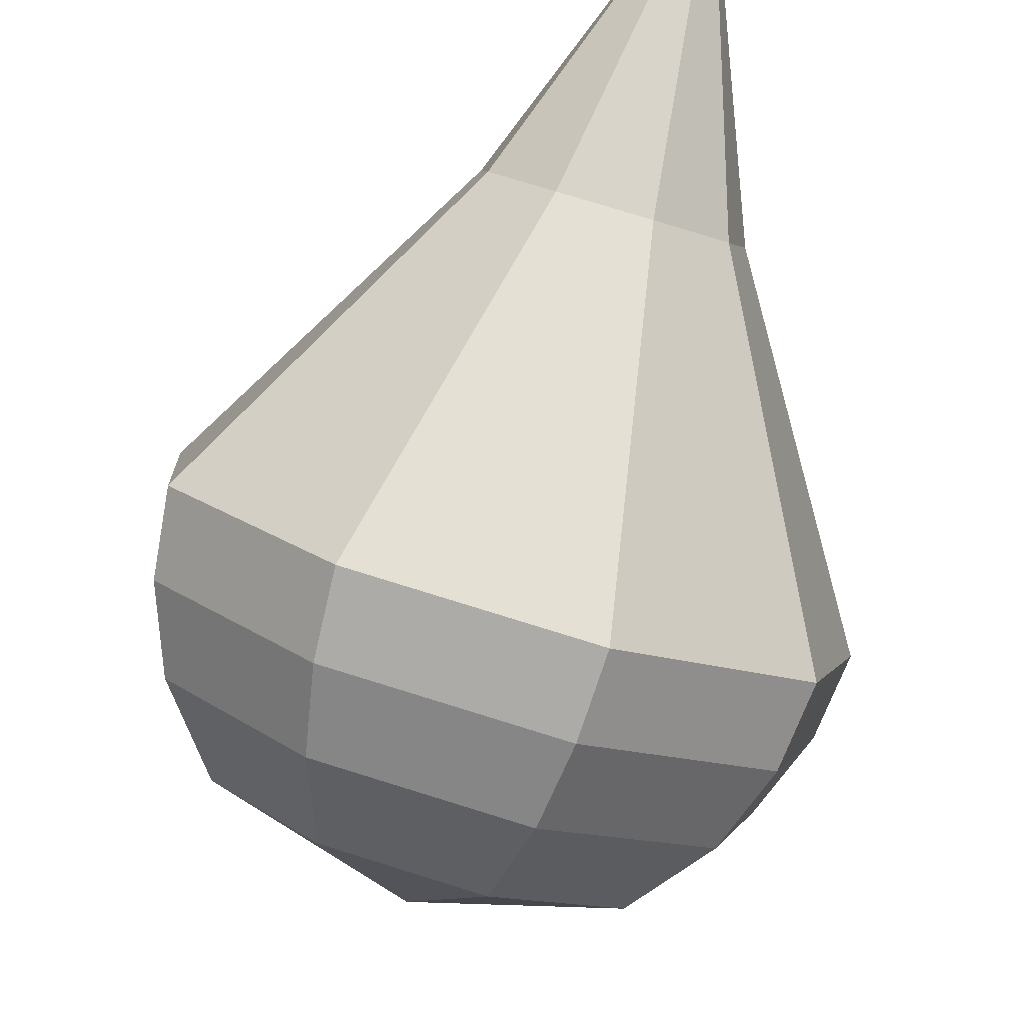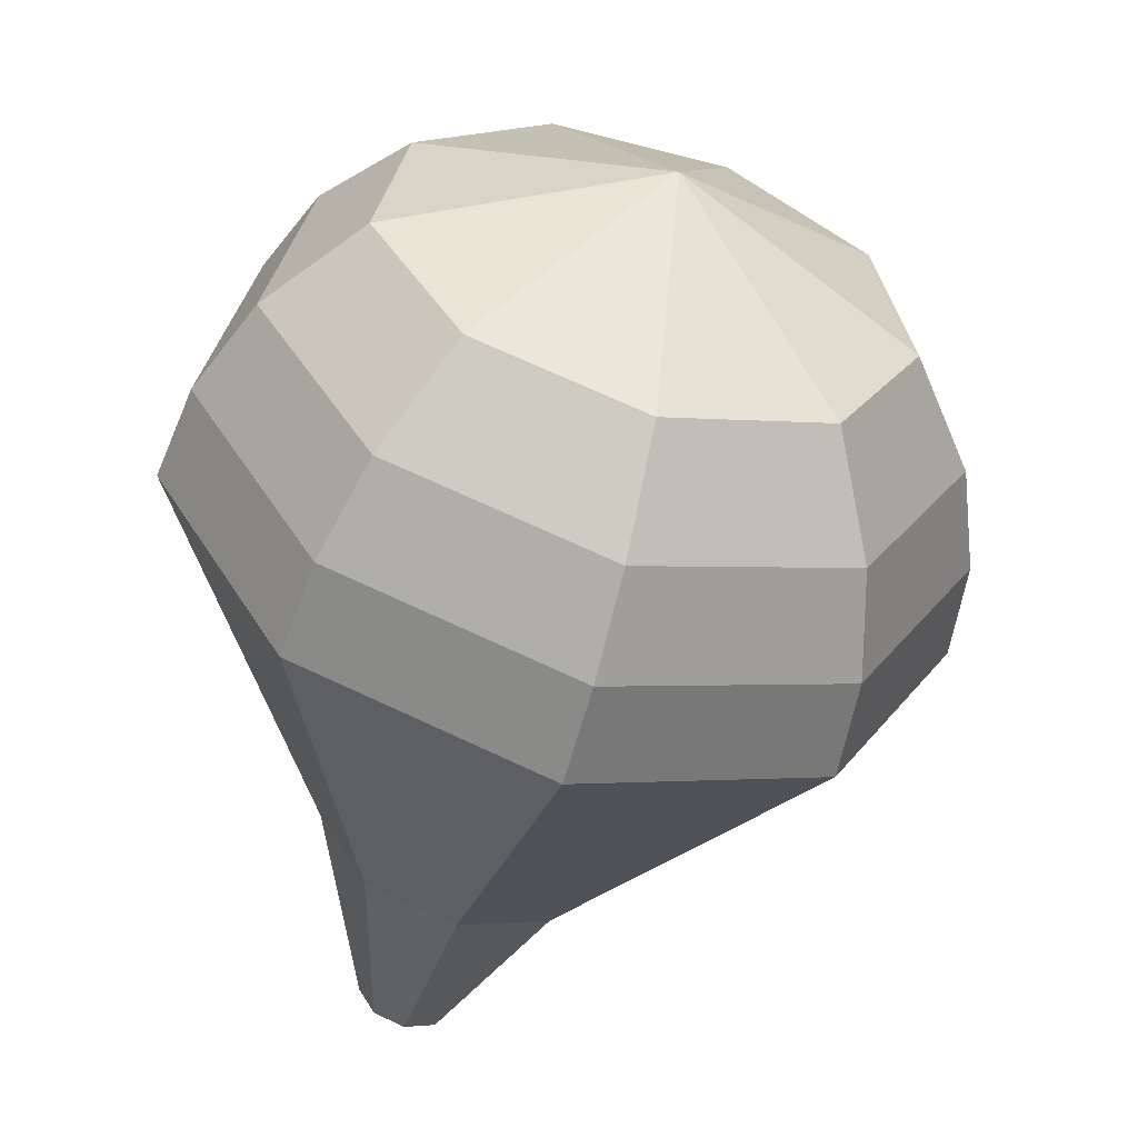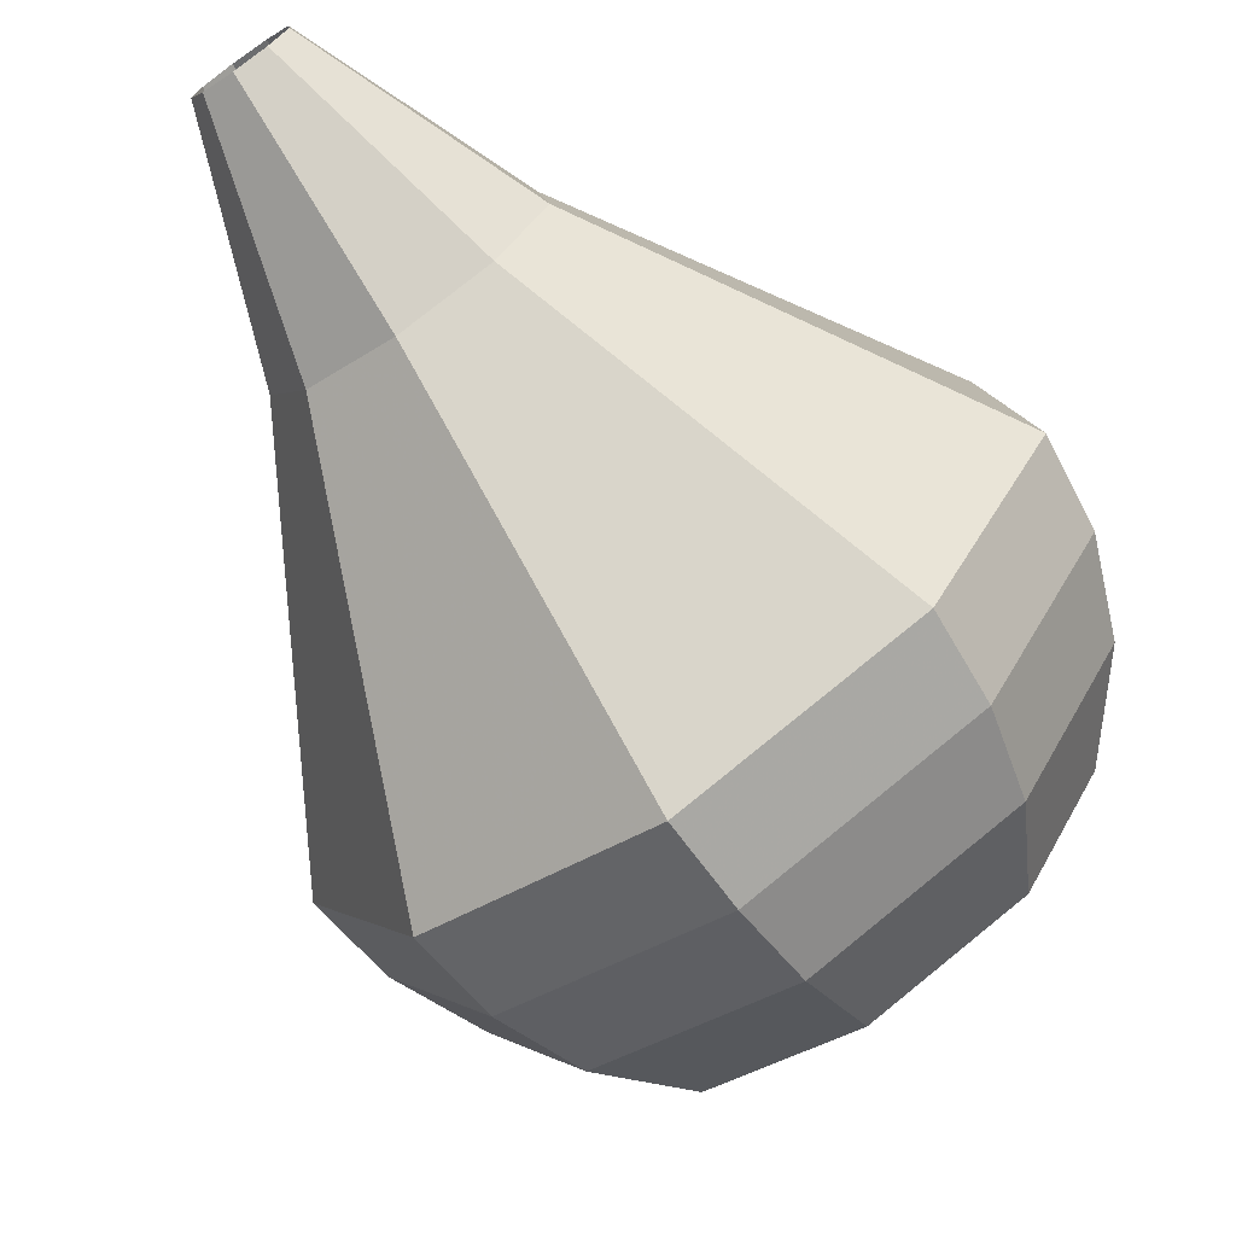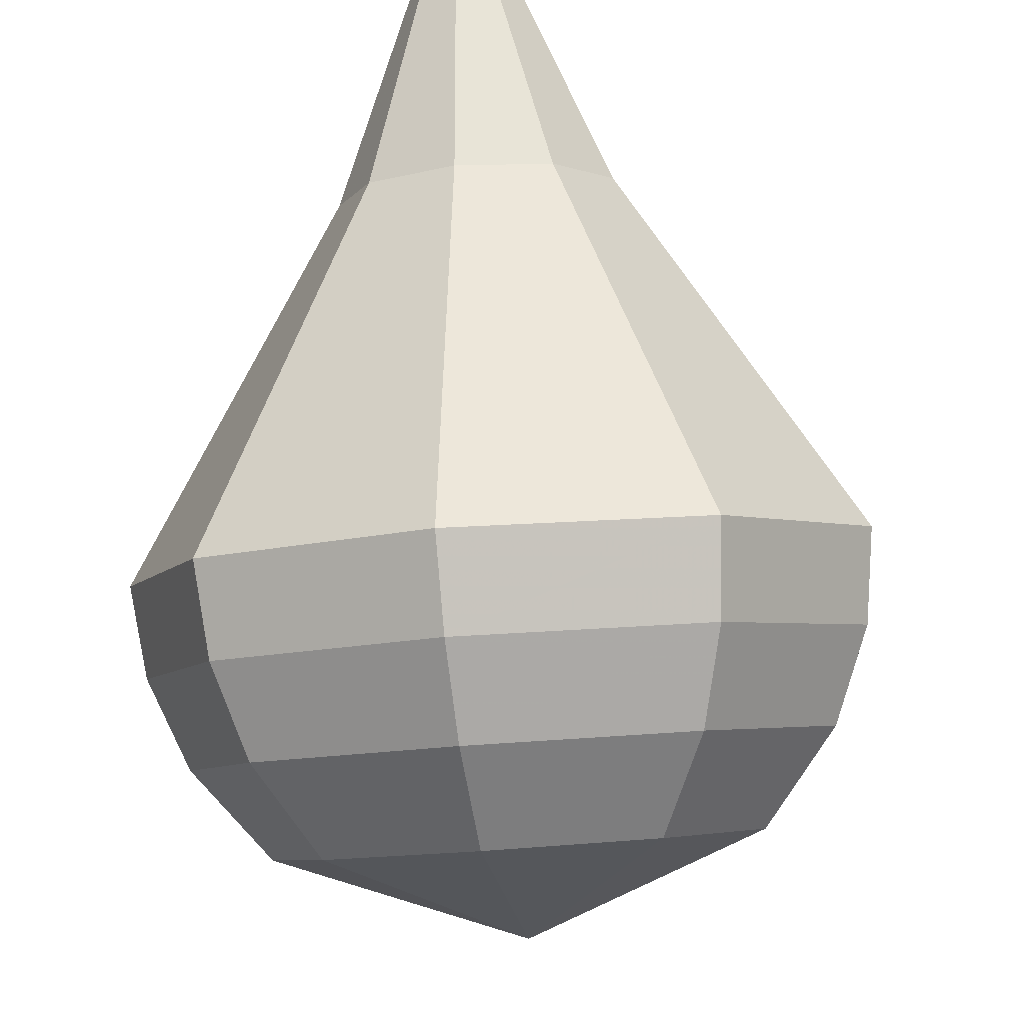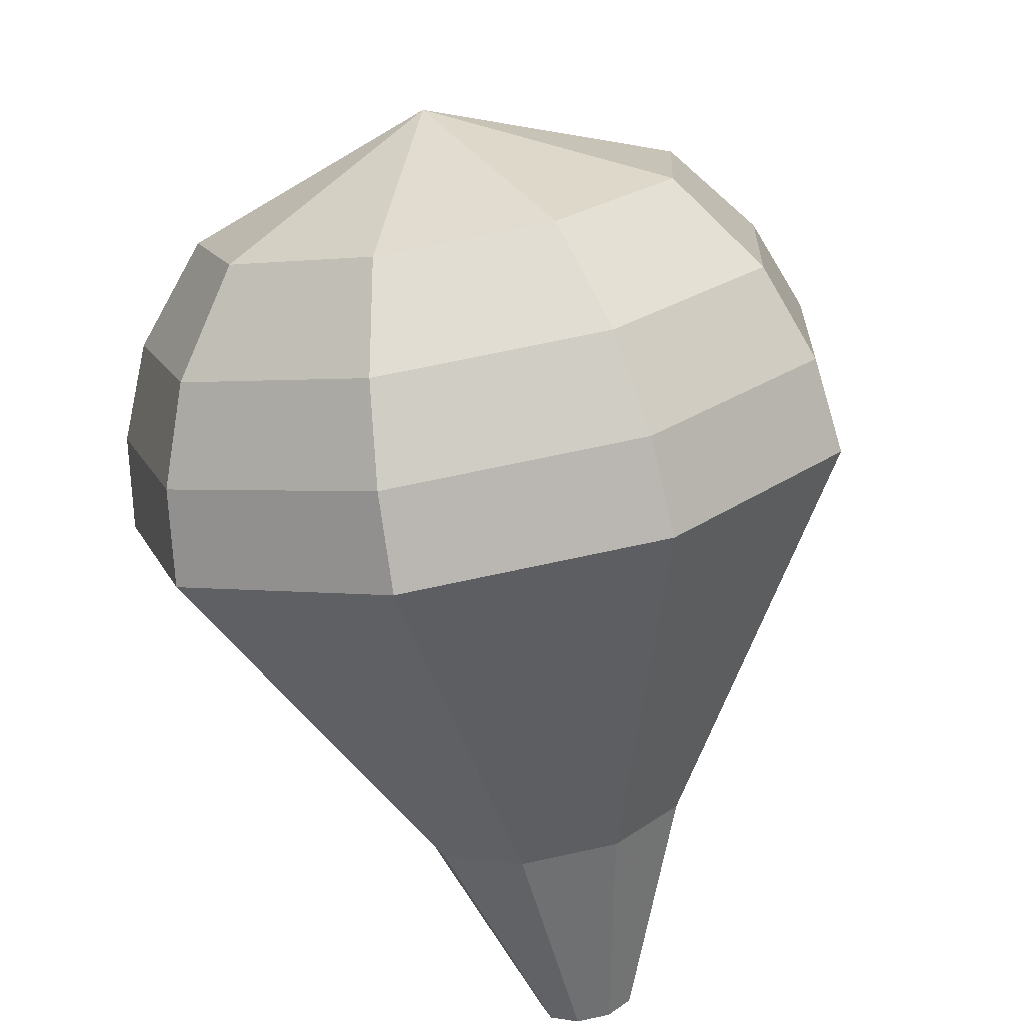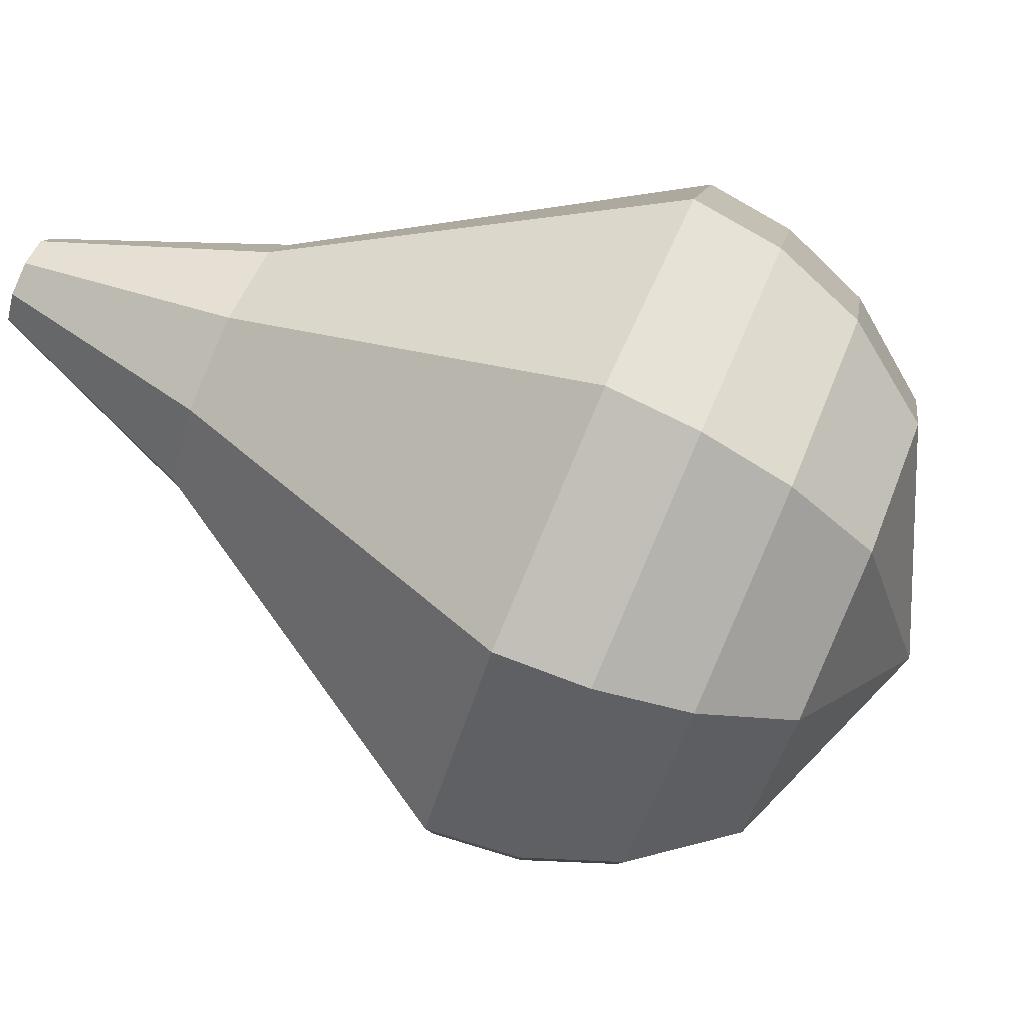
<metadata>
{"format":"obj","ext":"obj","renderer":"f3d","projection":"perspective","resolution":1024,"background":"white","views":[{"elev":-66.5,"azim":25.0,"up":"+Z"},{"elev":76.8,"azim":89.6,"up":"+Y"},{"elev":-52.1,"azim":78.3,"up":"+Z"},{"elev":67.9,"azim":-142.0,"up":"+Z"},{"elev":59.6,"azim":52.8,"up":"+Y"},{"elev":-55.7,"azim":114.4,"up":"+Z"}]}
</metadata>
<code>
g tube1
v 107.5 129 159.3
v 107.5 128.7 158.7
v 107.1 128.3 158.3
v 106.6 127.8 158.5
v 106.2 127.6 159
v 106 127.8 159.6
v 106.3 128.2 160.1
v 106.7 128.6 160.2
v 107.3 129 159.9
v 107.5 129 159.3
v 106 133.5 158
v 105.8 132.7 156.3
v 104.7 131.4 155.3
v 103.2 130.2 155.7
v 102 129.6 157.1
v 101.7 130 159
v 102.3 131.2 160.4
v 103.7 132.5 160.7
v 105.1 133.5 159.8
v 106 133.5 158
v 105.6 135.7 157.5
v 105.4 134.5 155
v 103.9 132.6 153.7
v 101.8 130.9 154.2
v 100.1 130.2 156.2
v 99.57 130.7 158.9
v 100.5 132.3 160.9
v 102.4 134.2 161.3
v 104.4 135.6 160
v 105.6 135.7 157.5
v 105.3 137.8 157
v 105 136.3 153.8
v 103 133.9 152.1
v 100.3 131.7 152.7
v 98.12 130.7 155.3
v 97.48 131.4 158.7
v 98.67 133.5 161.3
v 101.2 135.9 161.9
v 103.8 137.6 160.2
v 105.3 137.8 157
v 104.9 139.9 156.5
v 104.6 138.1 152.6
v 102.2 135.1 150.5
v 98.85 132.4 151.2
v 96.17 131.2 154.4
v 95.39 132.1 158.6
v 96.85 134.6 161.8
v 99.89 137.7 162.5
v 103.1 139.7 160.4
v 104.9 139.9 156.5
v 104.6 142 156
v 104.1 139.9 151.4
v 101.3 136.4 148.9
v 97.39 133.2 149.7
v 94.23 131.8 153.5
v 93.3 132.8 158.5
v 95.03 135.8 162.3
v 98.63 139.4 163.1
v 102.4 141.8 160.6
v 104.6 142 156
v 103.2 143.2 155.5
v 102.8 141.1 151
v 100 137.7 148.6
v 96.24 134.6 149.4
v 93.17 133.3 153.1
v 92.27 134.3 157.9
v 93.95 137.2 161.5
v 97.43 140.6 162.4
v 101.1 143 160
v 103.2 143.2 155.5
v 101.4 144 155
v 101 142.2 151
v 98.59 139.1 148.8
v 95.19 136.4 149.6
v 92.45 135.2 152.8
v 91.65 136 157.1
v 93.15 138.6 160.4
v 96.26 141.7 161.1
v 99.53 143.9 159
v 101.4 144 155
v 99.07 144.3 154.5
v 98.78 142.9 151.4
v 96.91 140.6 149.8
v 94.32 138.5 150.3
v 92.22 137.6 152.8
v 91.61 138.2 156.1
v 92.75 140.2 158.6
v 95.13 142.6 159.2
v 97.62 144.2 157.5
v 99.07 144.3 154.5
v 94.17 142.4 154
v 94.17 142.4 154
v 94.17 142.4 154
v 94.17 142.4 154
v 94.17 142.4 154
v 94.17 142.4 154
v 94.17 142.4 154
v 94.17 142.4 154
v 94.17 142.4 154
v 94.17 142.4 154
f 1 2 12
f 12 11 1
f 2 3 13
f 13 12 2
f 3 4 14
f 14 13 3
f 4 5 15
f 15 14 4
f 5 6 16
f 16 15 5
f 6 7 17
f 17 16 6
f 7 8 18
f 18 17 7
f 8 9 19
f 19 18 8
f 9 10 20
f 20 19 9
f 11 12 22
f 22 21 11
f 12 13 23
f 23 22 12
f 13 14 24
f 24 23 13
f 14 15 25
f 25 24 14
f 15 16 26
f 26 25 15
f 16 17 27
f 27 26 16
f 17 18 28
f 28 27 17
f 18 19 29
f 29 28 18
f 19 20 30
f 30 29 19
f 21 22 32
f 32 31 21
f 22 23 33
f 33 32 22
f 23 24 34
f 34 33 23
f 24 25 35
f 35 34 24
f 25 26 36
f 36 35 25
f 26 27 37
f 37 36 26
f 27 28 38
f 38 37 27
f 28 29 39
f 39 38 28
f 29 30 40
f 40 39 29
f 31 32 42
f 42 41 31
f 32 33 43
f 43 42 32
f 33 34 44
f 44 43 33
f 34 35 45
f 45 44 34
f 35 36 46
f 46 45 35
f 36 37 47
f 47 46 36
f 37 38 48
f 48 47 37
f 38 39 49
f 49 48 38
f 39 40 50
f 50 49 39
f 41 42 52
f 52 51 41
f 42 43 53
f 53 52 42
f 43 44 54
f 54 53 43
f 44 45 55
f 55 54 44
f 45 46 56
f 56 55 45
f 46 47 57
f 57 56 46
f 47 48 58
f 58 57 47
f 48 49 59
f 59 58 48
f 49 50 60
f 60 59 49
f 51 52 62
f 62 61 51
f 52 53 63
f 63 62 52
f 53 54 64
f 64 63 53
f 54 55 65
f 65 64 54
f 55 56 66
f 66 65 55
f 56 57 67
f 67 66 56
f 57 58 68
f 68 67 57
f 58 59 69
f 69 68 58
f 59 60 70
f 70 69 59
f 61 62 72
f 72 71 61
f 62 63 73
f 73 72 62
f 63 64 74
f 74 73 63
f 64 65 75
f 75 74 64
f 65 66 76
f 76 75 65
f 66 67 77
f 77 76 66
f 67 68 78
f 78 77 67
f 68 69 79
f 79 78 68
f 69 70 80
f 80 79 69
f 71 72 82
f 82 81 71
f 72 73 83
f 83 82 72
f 73 74 84
f 84 83 73
f 74 75 85
f 85 84 74
f 75 76 86
f 86 85 75
f 76 77 87
f 87 86 76
f 77 78 88
f 88 87 77
f 78 79 89
f 89 88 78
f 79 80 90
f 90 89 79
f 81 82 92
f 92 91 81
f 82 83 93
f 93 92 82
f 83 84 94
f 94 93 83
f 84 85 95
f 95 94 84
f 85 86 96
f 96 95 85
f 86 87 97
f 97 96 86
f 87 88 98
f 98 97 87
f 88 89 99
f 99 98 88
f 89 90 100
f 100 99 89

</code>
